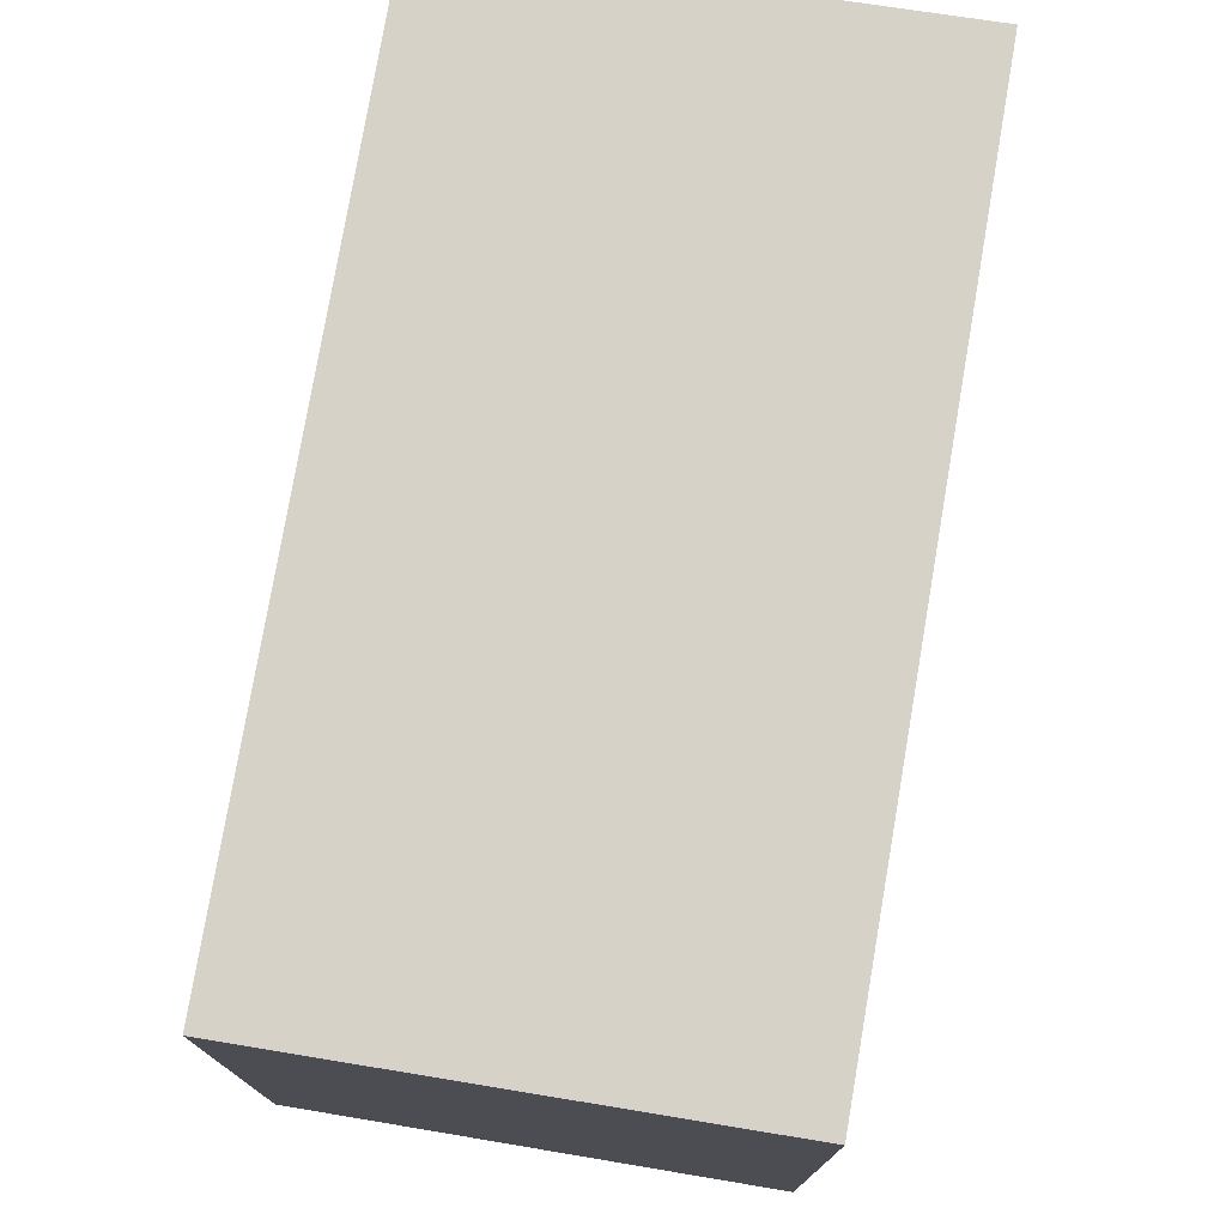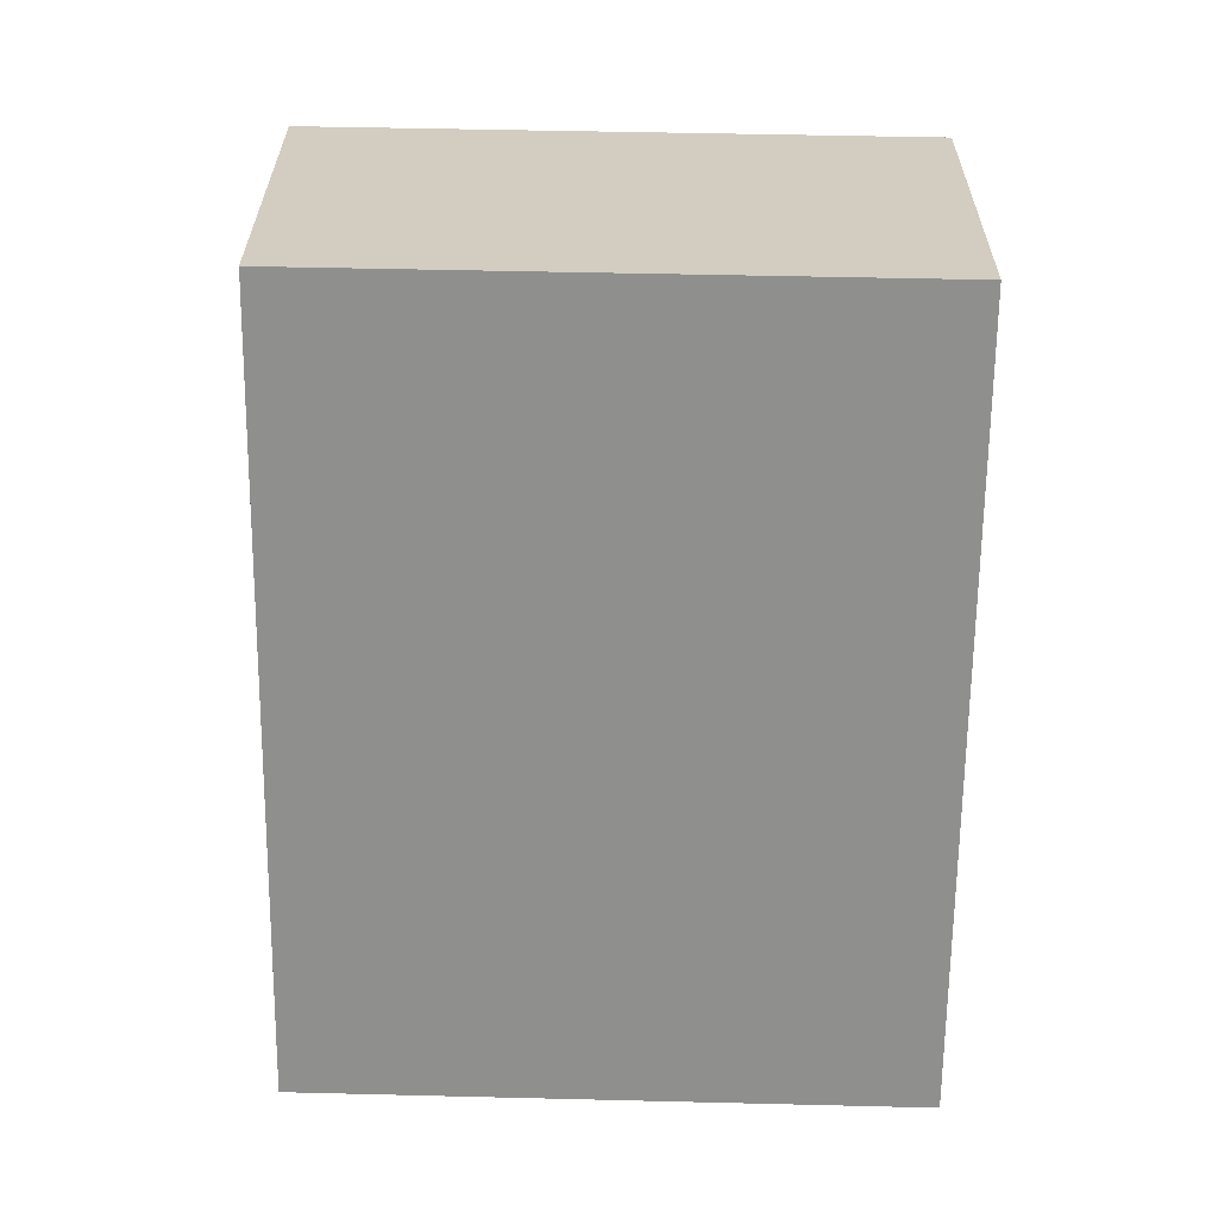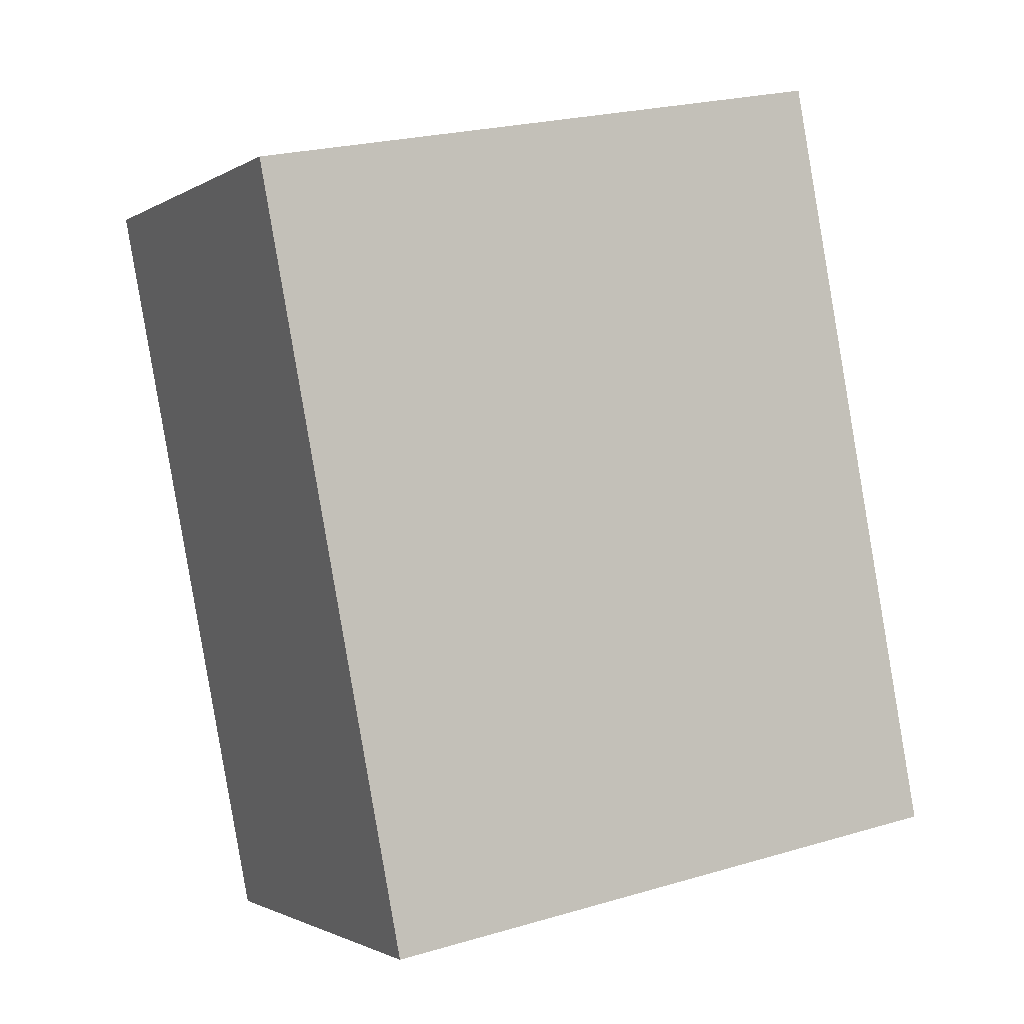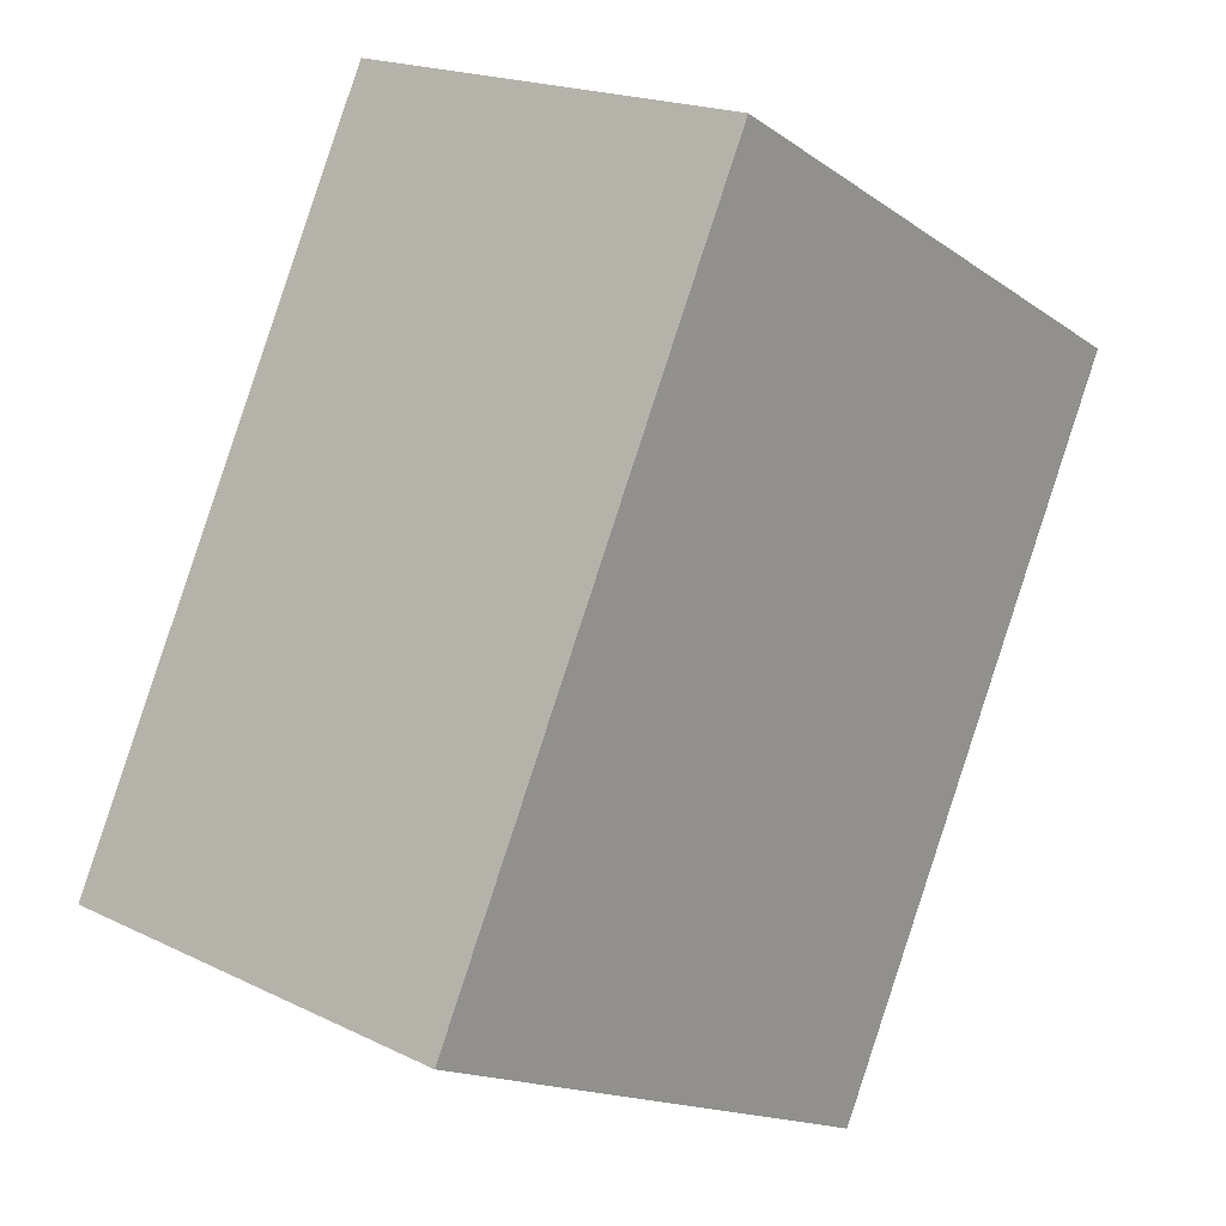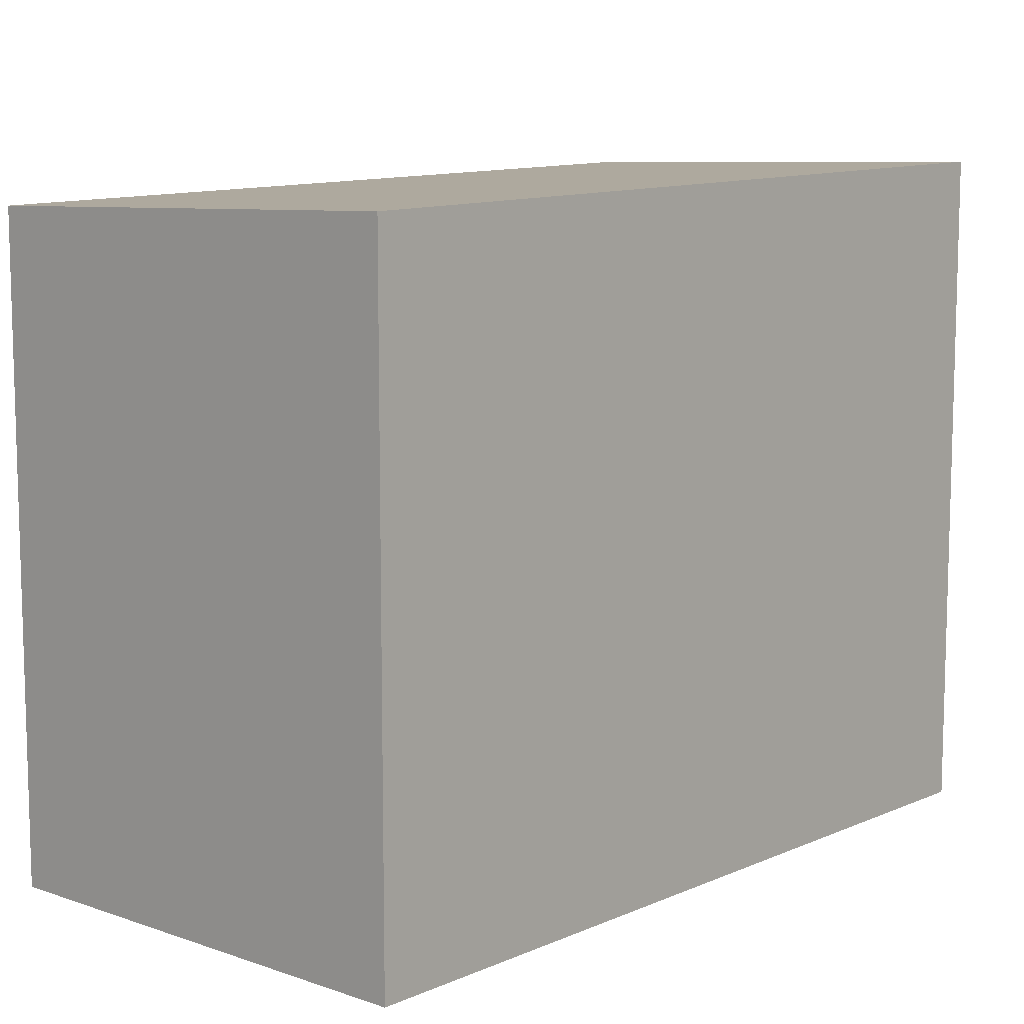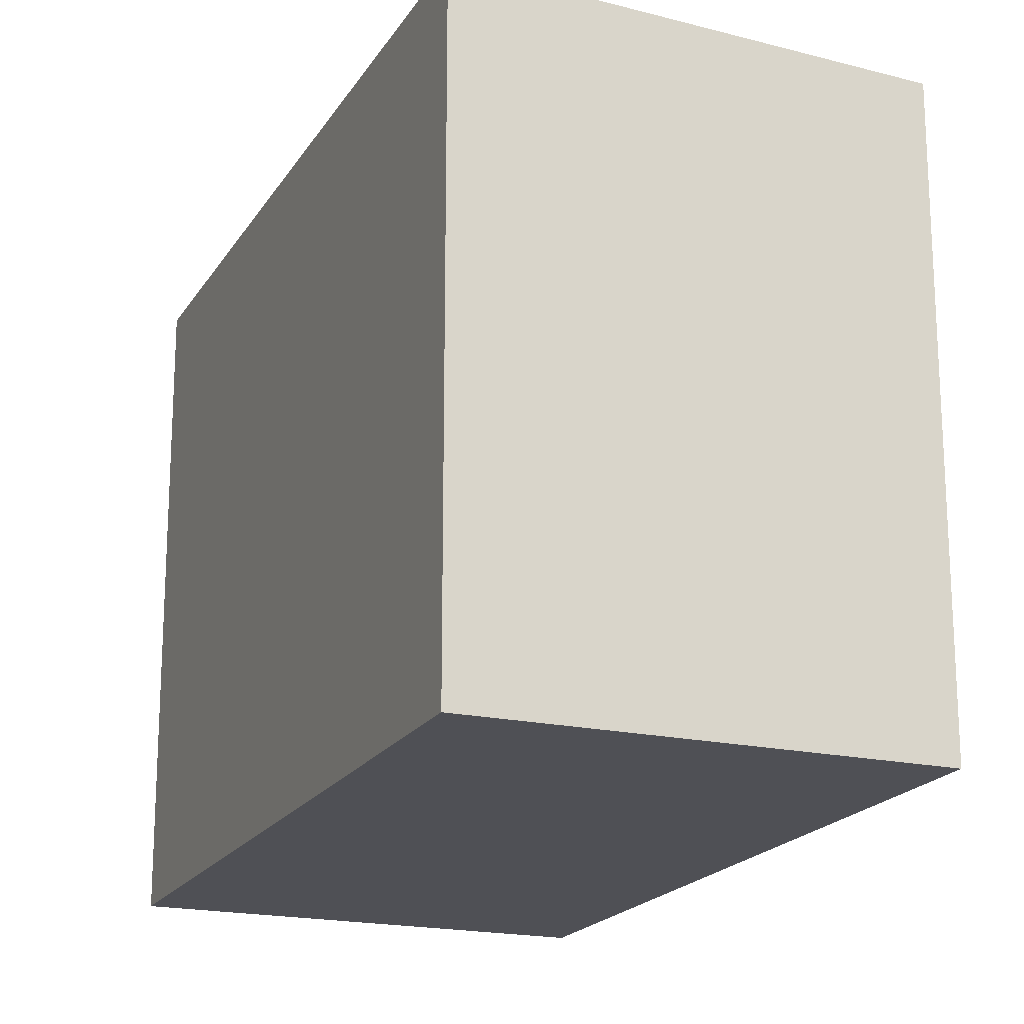
<metadata>
{"format":"obj","ext":"obj","renderer":"f3d","projection":"perspective","resolution":1024,"background":"white","views":[{"elev":77.2,"azim":32.2,"up":"+Y"},{"elev":47.2,"azim":-88.4,"up":"+Z"},{"elev":24.0,"azim":-115.9,"up":"+Z"},{"elev":-15.8,"azim":35.5,"up":"+Z"},{"elev":10.9,"azim":64.5,"up":"+Y"},{"elev":-19.3,"azim":179.9,"up":"+Y"}]}
</metadata>
<code>
v  10.68 -5.165e-16 8.435
v  0 0 0
v  6.129 1.569e-16 -2.563
v  4.549 -6.735e-16 11
v  0.0001951 9.136 -0.000289
v  10.68 9.42 8.435
v  6.129 9.42 -2.563
v  4.549 9.136 11
g defaultobject
f 1 2 3
f 2 1 4
f 5 6 7
f 6 5 8
f 3 6 1
f 6 3 7
f 1 8 4
f 8 1 6
f 8 2 4
f 2 8 5
f 5 3 2
f 3 5 7

</code>
